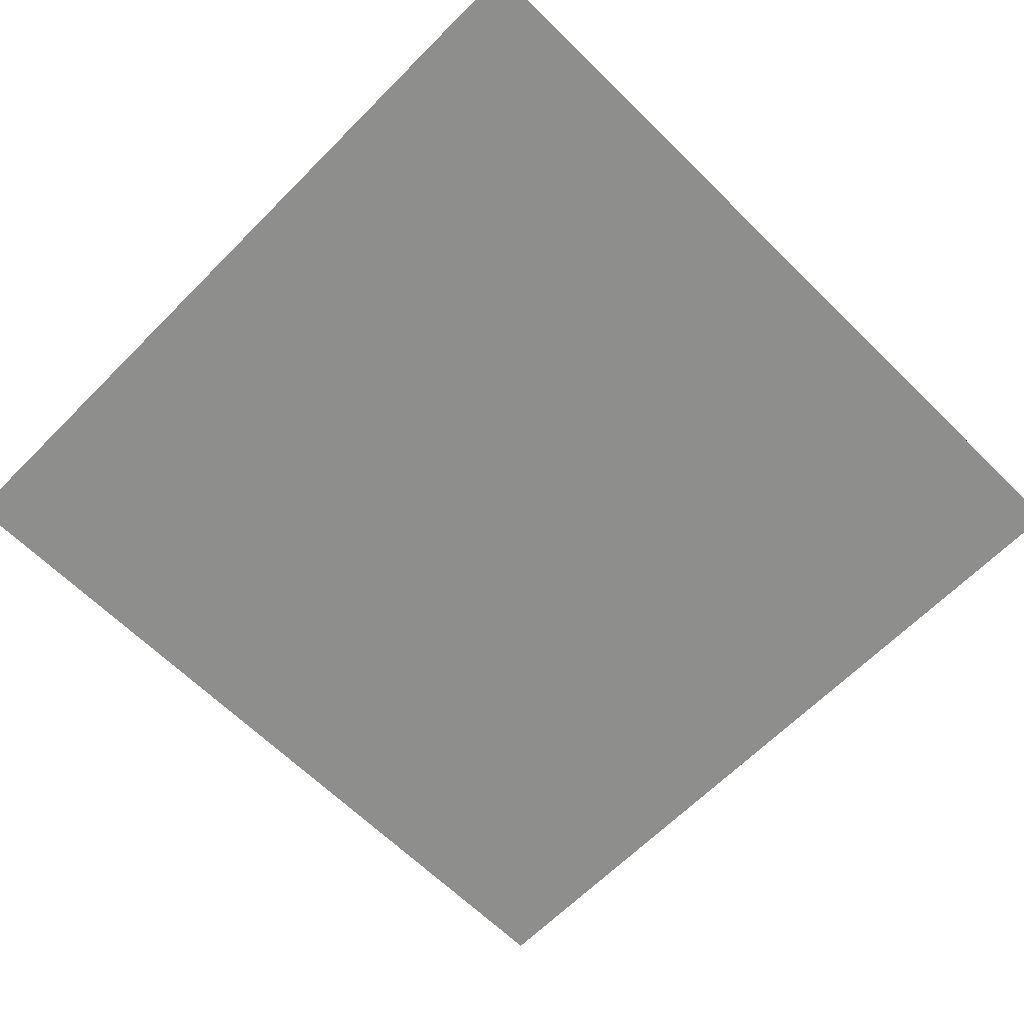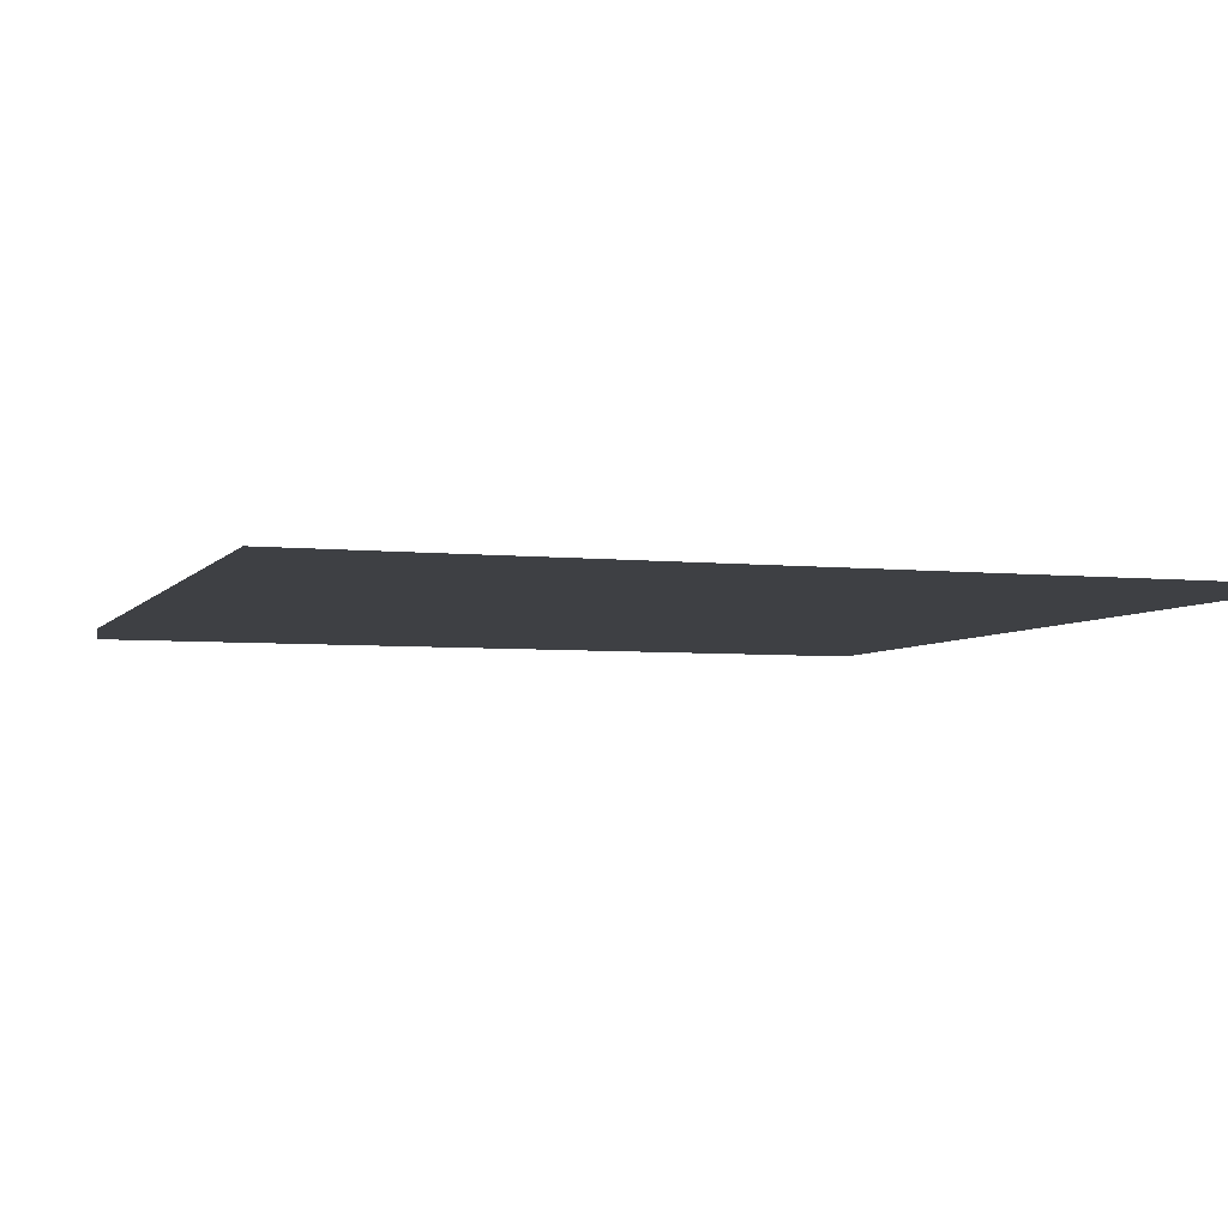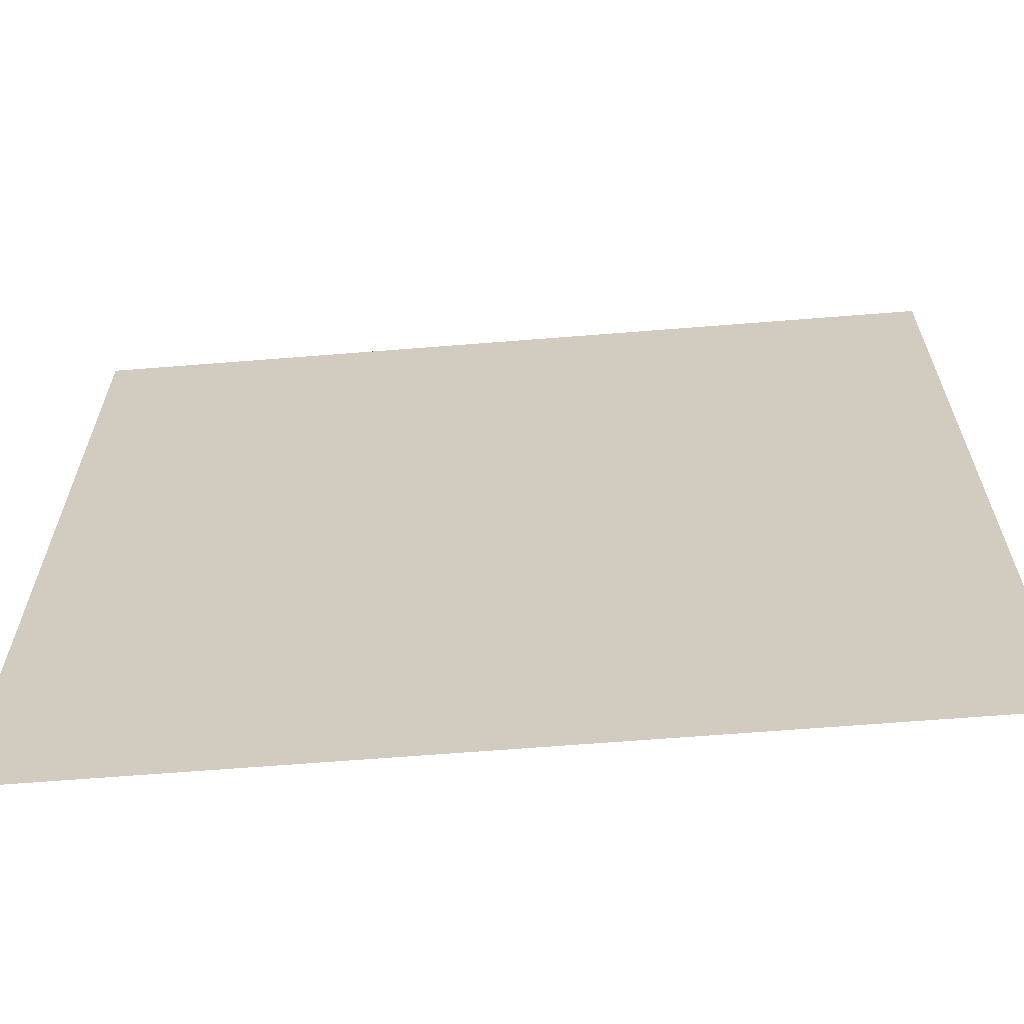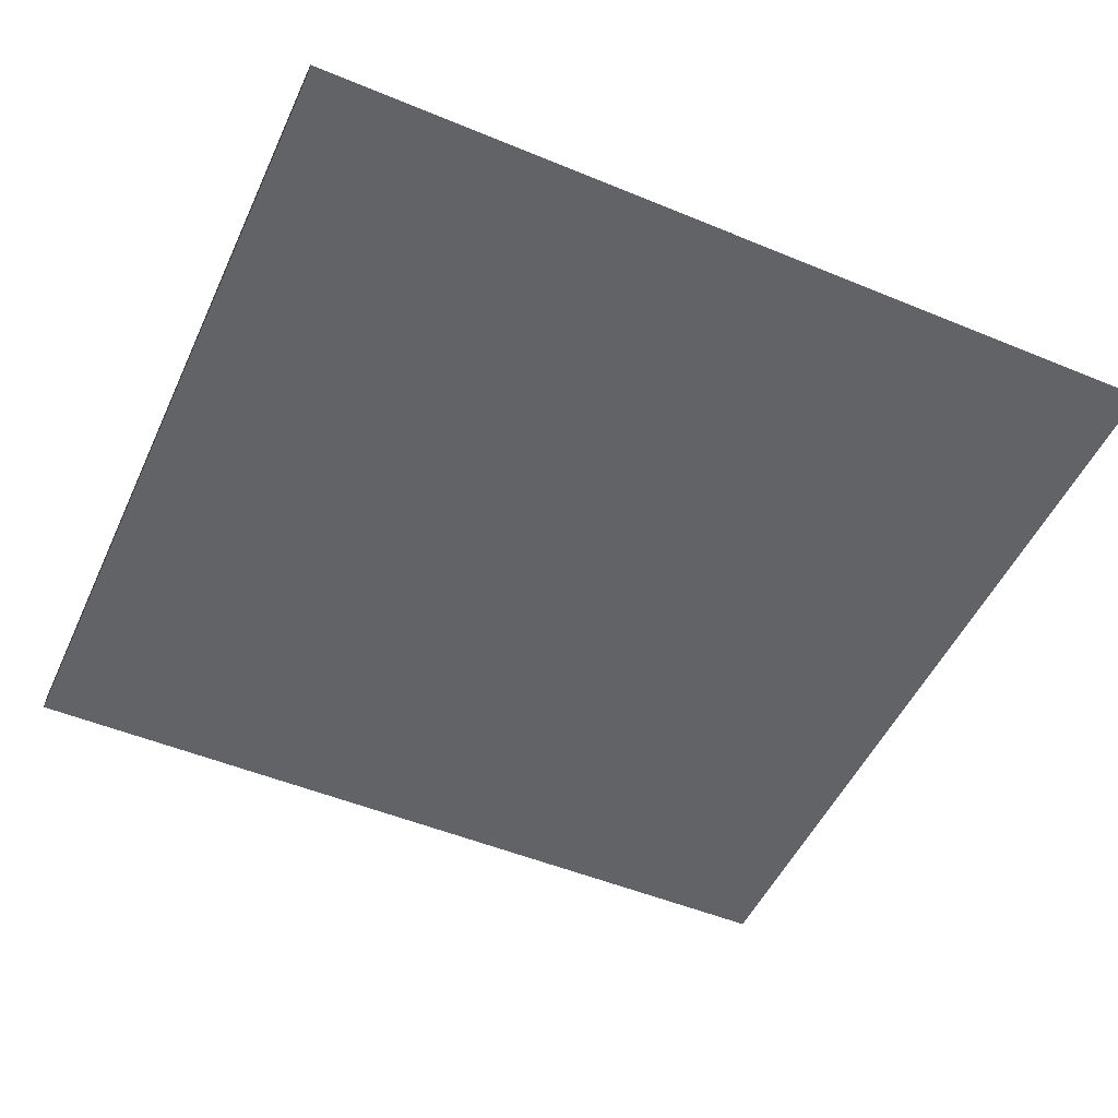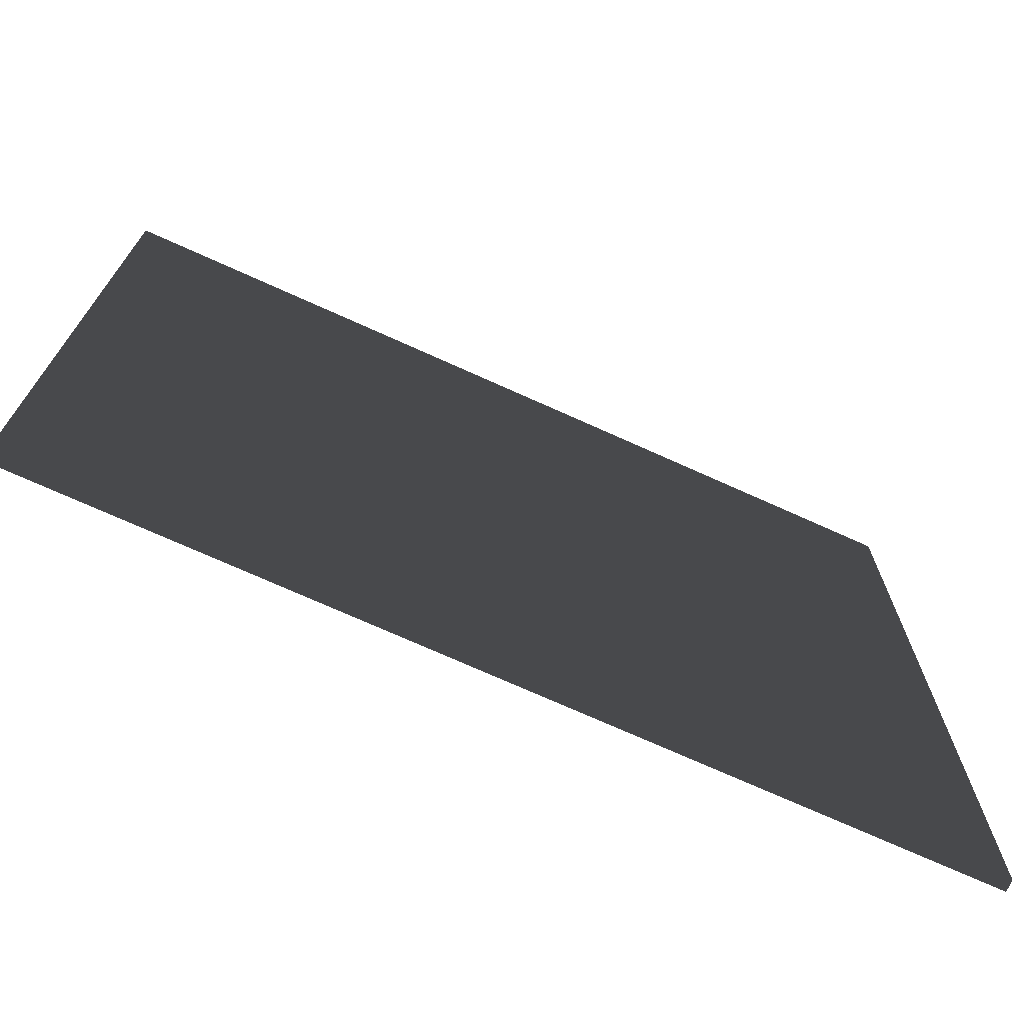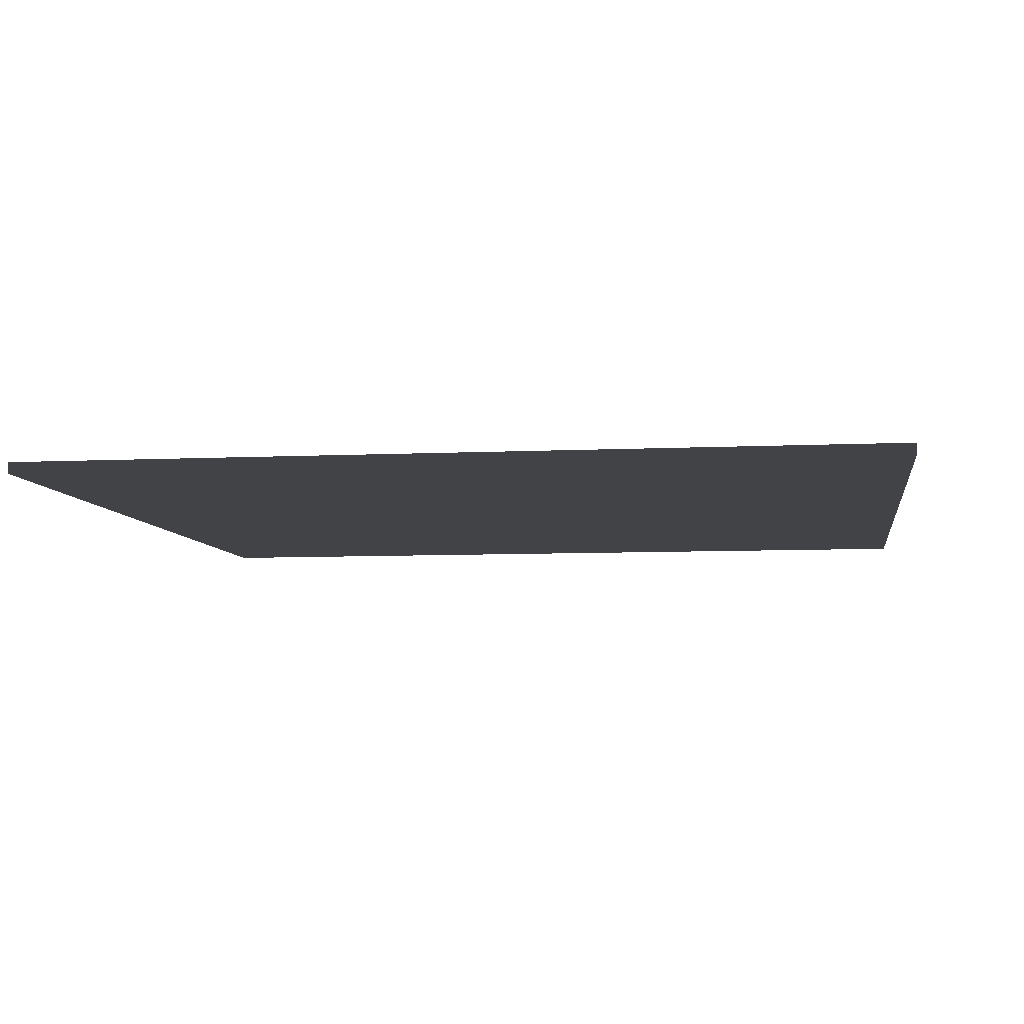
<metadata>
{"format":"obj","ext":"obj","renderer":"f3d","projection":"perspective","resolution":1024,"background":"white","views":[{"elev":-64.8,"azim":-44.7,"up":"+Z"},{"elev":-4.7,"azim":-19.0,"up":"+Z"},{"elev":-64.7,"azim":-175.4,"up":"+Y"},{"elev":-50.8,"azim":155.7,"up":"+Z"},{"elev":-72.5,"azim":-24.3,"up":"+Y"},{"elev":-6.9,"azim":-171.8,"up":"+Z"}]}
</metadata>
<code>
v -1.54 -1.5 -0.02
v 1.54 -1.5 -0.02
v 1.54 1.5 -0.02
v -1.54 1.5 -0.02
v -1.54 -1.5 0.02
v 1.54 -1.5 0.02
v 1.54 1.5 0.02
v -1.54 1.5 0.02
f 1 2 3 4
f 5 8 7 6
f 1 4 8 5
f 2 6 7 3
f 1 5 6 2
f 4 3 7 8

</code>
